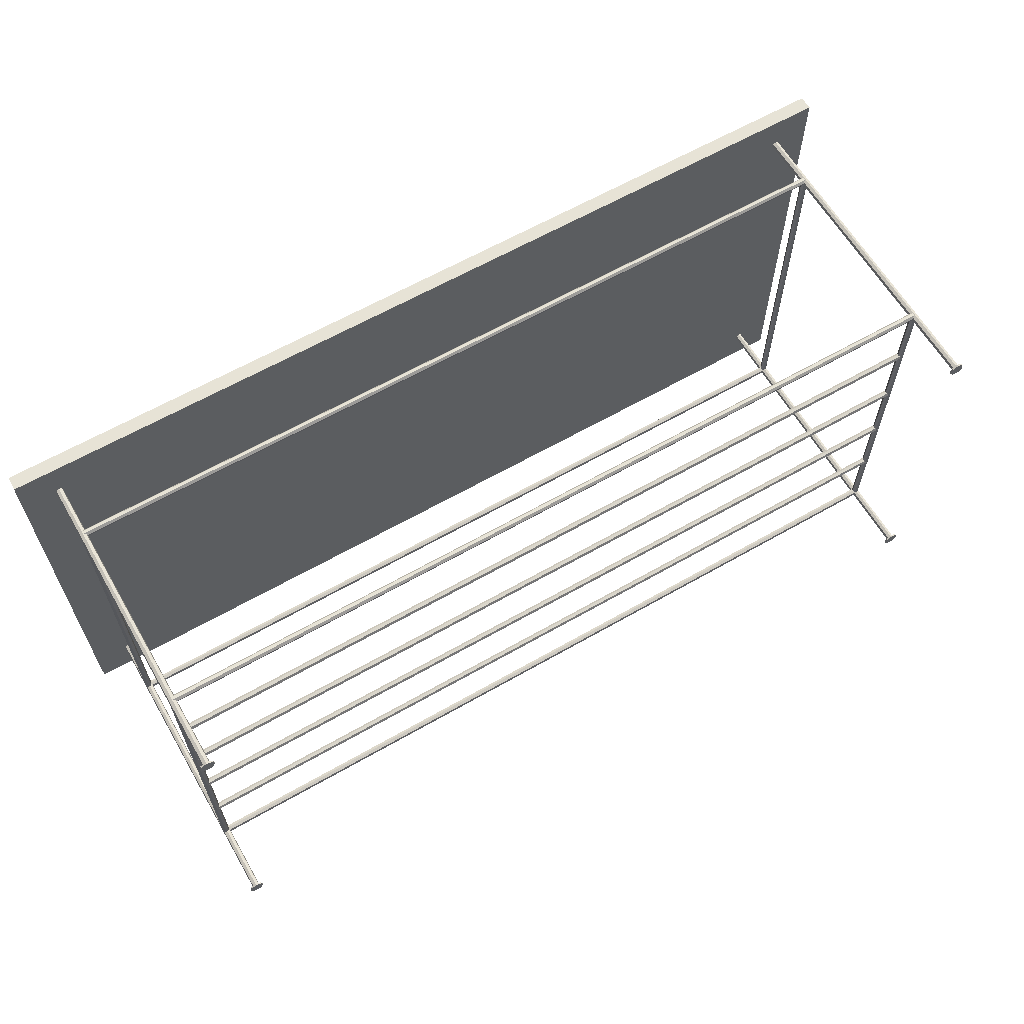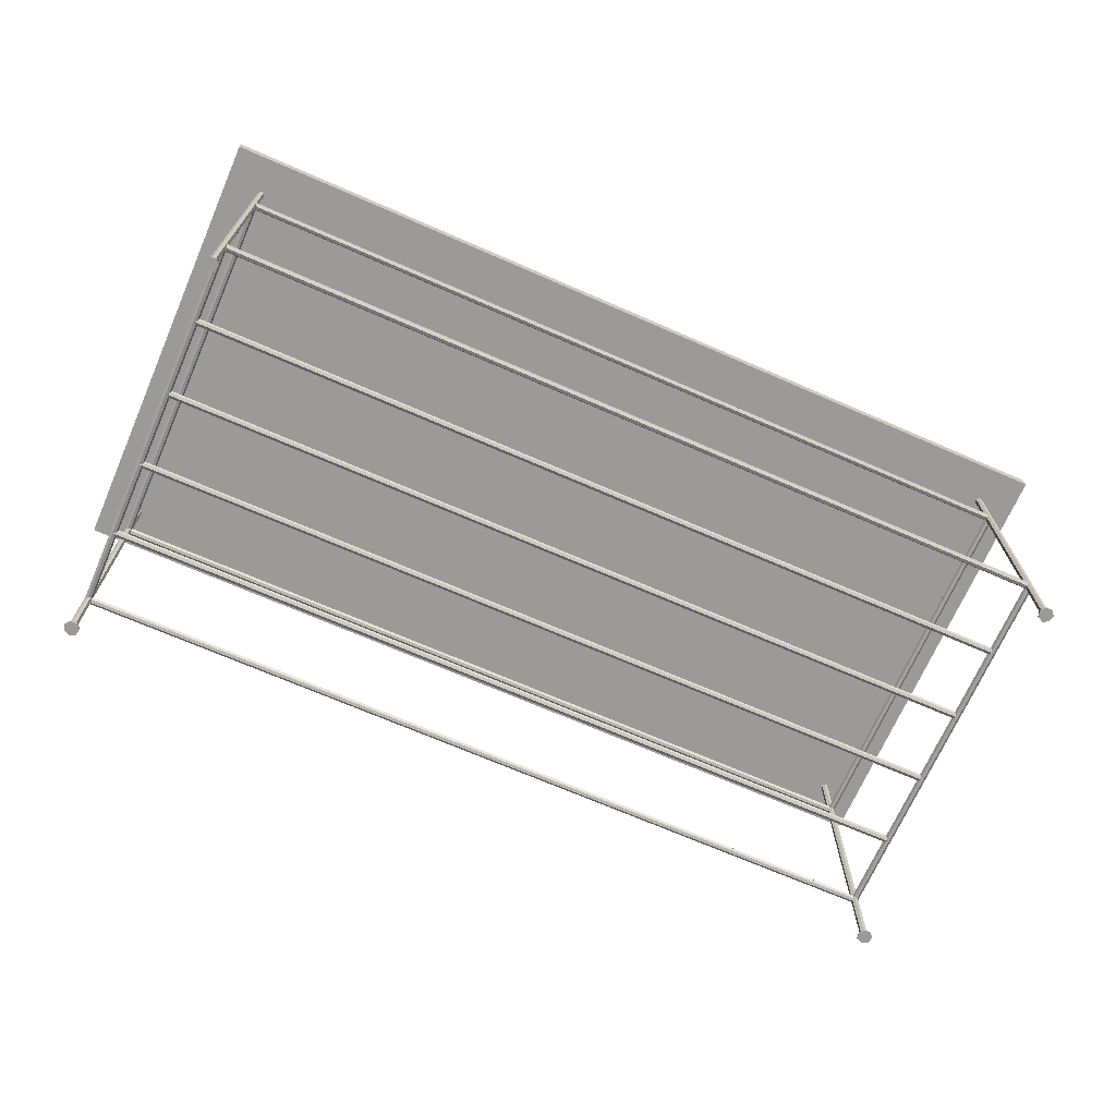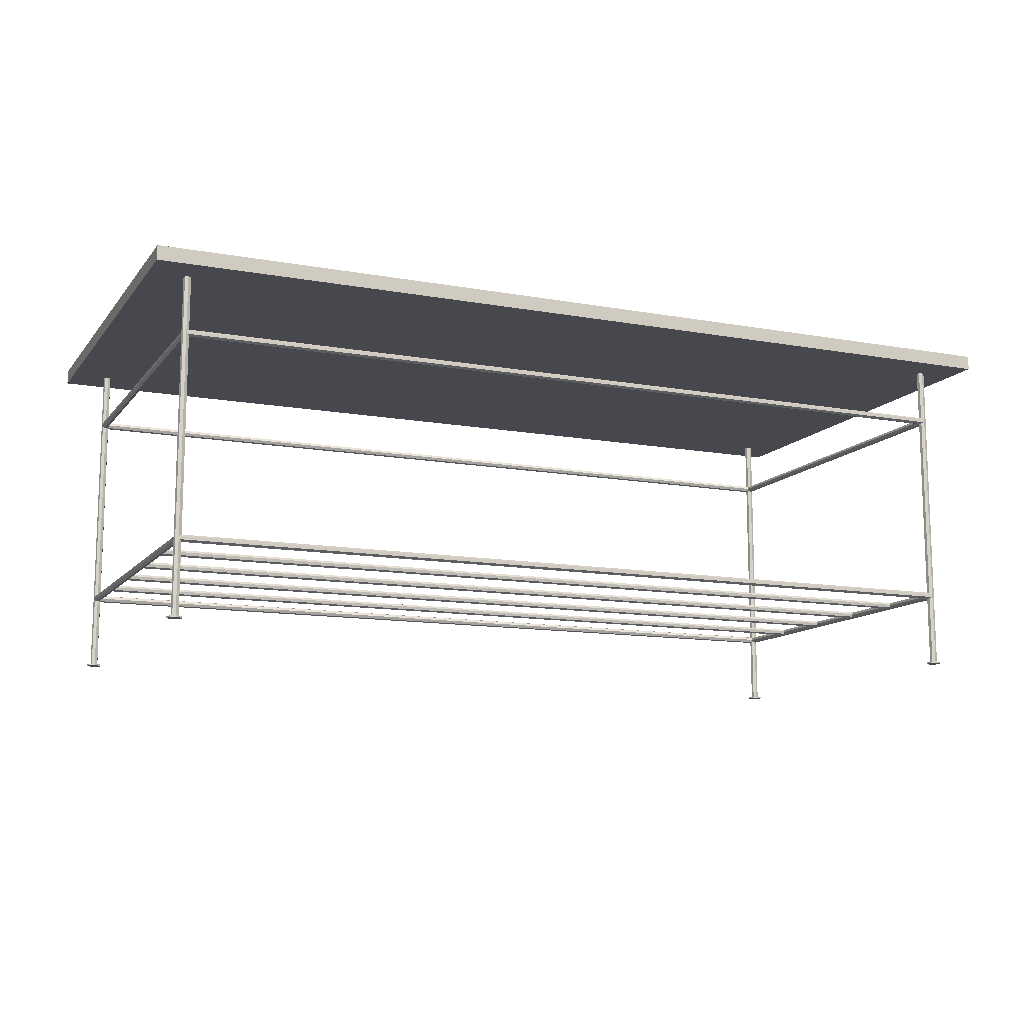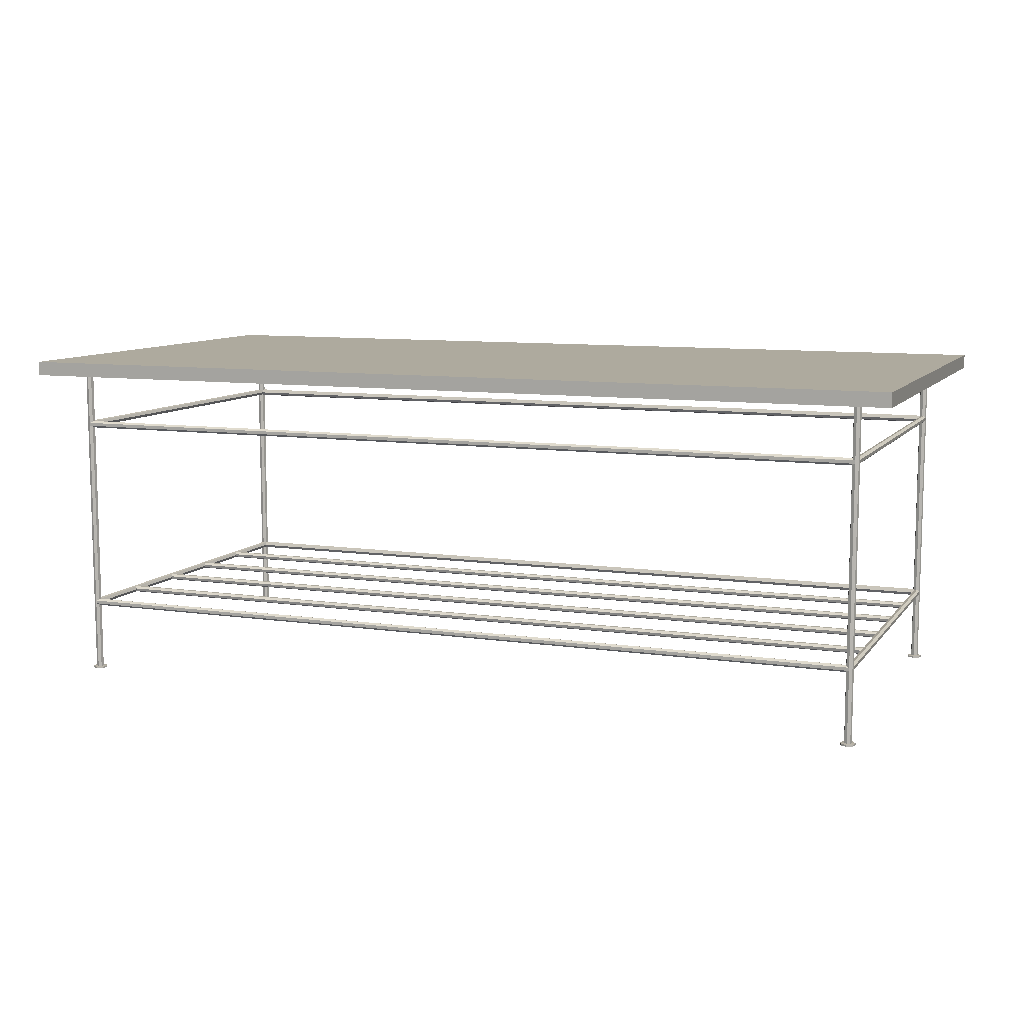
<metadata>
{"format":"obj","ext":"obj","renderer":"f3d","projection":"perspective","resolution":1024,"background":"white","views":[{"elev":62.6,"azim":-30.2,"up":"+Z"},{"elev":-69.3,"azim":156.4,"up":"+Y"},{"elev":-11.9,"azim":-23.3,"up":"+Y"},{"elev":9.3,"azim":21.4,"up":"+Y"}]}
</metadata>
<code>
o m908
v 0.9354 0.3085 0.4569
v 0.9354 0.3056 0.4583
v 0.9354 0.3049 0.4614
v 0.9354 0.3069 0.4639
v 0.9354 0.3101 0.4639
v 0.9354 0.3121 0.4614
v 0.9354 0.3114 0.4583
v 0.06459 0.3085 0.4569
v 0.06459 0.3056 0.4583
v 0.06459 0.3049 0.4614
v 0.06459 0.3069 0.464
v 0.06459 0.3101 0.464
v 0.06459 0.3121 0.4615
v 0.06459 0.3114 0.4583
v 0.06459 0.1027 0.06812
v 0.9354 0.1027 0.06812
v 0.9354 0.09978 0.06672
v 0.06459 0.09977 0.06672
v 0.9354 0.09906 0.06357
v 0.06459 0.09906 0.06357
v 0.9354 0.1011 0.06105
v 0.06459 0.1011 0.06105
v 0.9354 0.1043 0.06105
v 0.06459 0.1043 0.06105
v 0.9354 0.1063 0.06357
v 0.06459 0.1063 0.06357
v 0.9354 0.1056 0.06672
v 0.06459 0.1056 0.06672
v 0.06459 0.3085 0.06812
v 0.9354 0.3085 0.06812
v 0.9354 0.3056 0.06672
v 0.06459 0.3056 0.06672
v 0.9354 0.3049 0.06357
v 0.06459 0.3049 0.06357
v 0.9354 0.3069 0.06105
v 0.06459 0.3069 0.06105
v 0.9354 0.3101 0.06105
v 0.06459 0.3101 0.06105
v 0.9354 0.3121 0.06357
v 0.06459 0.3121 0.06357
v 0.9354 0.3114 0.06672
v 0.06459 0.3114 0.06672
v 0.06811 0.3085 0.46
v 0.06807 0.3085 0.06426
v 0.06667 0.3056 0.06426
v 0.06671 0.3056 0.46
v 0.06353 0.3049 0.06426
v 0.06357 0.3049 0.46
v 0.061 0.3069 0.06426
v 0.06105 0.3069 0.46
v 0.061 0.3101 0.06426
v 0.06105 0.3101 0.46
v 0.06353 0.3121 0.06426
v 0.06357 0.3121 0.46
v 0.06667 0.3114 0.06426
v 0.06671 0.3114 0.46
v 0.06811 0.1027 0.46
v 0.06807 0.1027 0.06426
v 0.06667 0.09978 0.06426
v 0.06671 0.09977 0.46
v 0.06353 0.09906 0.06426
v 0.06357 0.09906 0.46
v 0.061 0.1011 0.06426
v 0.06105 0.1011 0.46
v 0.061 0.1043 0.06426
v 0.06105 0.1043 0.46
v 0.06353 0.1063 0.06426
v 0.06357 0.1063 0.46
v 0.06667 0.1056 0.06426
v 0.06671 0.1056 0.46
v 0.9318 0.1027 0.06429
v 0.9318 0.1027 0.4601
v 0.9332 0.09978 0.4601
v 0.9332 0.09977 0.06429
v 0.9364 0.09906 0.4601
v 0.9364 0.09906 0.06429
v 0.9389 0.1011 0.4601
v 0.9389 0.1011 0.06429
v 0.9389 0.1043 0.4601
v 0.9389 0.1043 0.06429
v 0.9364 0.1063 0.4601
v 0.9364 0.1063 0.06429
v 0.9332 0.1056 0.4601
v 0.9332 0.1056 0.06429
v 0.9318 0.3085 0.06429
v 0.9318 0.3085 0.4601
v 0.9332 0.3056 0.4601
v 0.9332 0.3056 0.06429
v 0.9364 0.3049 0.4601
v 0.9364 0.3049 0.06429
v 0.9389 0.3069 0.4601
v 0.9389 0.3069 0.06429
v 0.9389 0.3101 0.4601
v 0.9389 0.3101 0.06429
v 0.9364 0.3121 0.4601
v 0.9364 0.3121 0.06429
v 0.9332 0.3114 0.4601
v 0.9332 0.3114 0.06429
v 0.9354 0.1027 0.4569
v 0.06459 0.1027 0.4569
v 0.06459 0.09978 0.4583
v 0.9354 0.09977 0.4583
v 0.06459 0.09906 0.4614
v 0.9354 0.09906 0.4614
v 0.06459 0.1011 0.464
v 0.9354 0.1011 0.4639
v 0.06459 0.1043 0.464
v 0.9354 0.1043 0.4639
v 0.06459 0.1063 0.4615
v 0.9354 0.1063 0.4614
v 0.06459 0.1056 0.4583
v 0.9354 0.1056 0.4583
v 0.9354 0.025 0.4679
v 0.9415 0.025 0.4649
v 0.943 0.025 0.4583
v 0.9388 0.025 0.453
v 0.932 0.025 0.453
v 0.9278 0.025 0.4583
v 0.9293 0.025 0.4649
v 0.9354 0.0267 0.4679
v 0.9415 0.0267 0.4649
v 0.943 0.0267 0.4583
v 0.9388 0.0267 0.453
v 0.932 0.0267 0.453
v 0.9278 0.0267 0.4583
v 0.9293 0.0267 0.4649
v 0.9354 0.02701 0.4641
v 0.9385 0.02701 0.4627
v 0.9392 0.02701 0.4594
v 0.9371 0.02701 0.4567
v 0.9337 0.02701 0.4567
v 0.9316 0.02701 0.4594
v 0.9324 0.02701 0.4627
v 0.9354 0.3664 0.4641
v 0.9385 0.3664 0.4627
v 0.9392 0.3664 0.4594
v 0.9371 0.3664 0.4567
v 0.9337 0.3664 0.4567
v 0.9316 0.3664 0.4594
v 0.9324 0.3664 0.4627
v 0.06458 0.025 0.4679
v 0.06458 0.0267 0.4679
v 0.0707 0.0267 0.4649
v 0.0707 0.025 0.4649
v 0.07221 0.0267 0.4583
v 0.07221 0.025 0.4583
v 0.06798 0.0267 0.453
v 0.06798 0.025 0.453
v 0.06119 0.0267 0.453
v 0.06119 0.025 0.453
v 0.05696 0.0267 0.4583
v 0.05696 0.025 0.4583
v 0.05847 0.0267 0.4649
v 0.05847 0.025 0.4649
v 0.06458 0.02701 0.4641
v 0.06764 0.02701 0.4627
v 0.0684 0.02701 0.4594
v 0.06628 0.02701 0.4567
v 0.06289 0.02701 0.4567
v 0.06077 0.02701 0.4594
v 0.06152 0.02701 0.4627
v 0.06458 0.3664 0.4641
v 0.06764 0.3664 0.4627
v 0.0684 0.3664 0.4594
v 0.06628 0.3664 0.4567
v 0.06289 0.3664 0.4567
v 0.06077 0.3664 0.4594
v 0.06152 0.3664 0.4627
v 0.9354 0.025 0.07202
v 0.9354 0.0267 0.07202
v 0.9415 0.0267 0.06908
v 0.9415 0.025 0.06908
v 0.943 0.0267 0.06246
v 0.943 0.025 0.06246
v 0.9388 0.0267 0.05715
v 0.9388 0.025 0.05715
v 0.932 0.0267 0.05715
v 0.932 0.025 0.05715
v 0.9278 0.0267 0.06246
v 0.9278 0.025 0.06246
v 0.9293 0.0267 0.06908
v 0.9293 0.025 0.06908
v 0.9354 0.02701 0.0683
v 0.9385 0.02701 0.06683
v 0.9392 0.02701 0.06352
v 0.9371 0.02701 0.06087
v 0.9337 0.02701 0.06087
v 0.9316 0.02701 0.06352
v 0.9324 0.02701 0.06683
v 0.9354 0.3664 0.0683
v 0.9385 0.3664 0.06683
v 0.9392 0.3664 0.06352
v 0.9371 0.3664 0.06087
v 0.9337 0.3664 0.06087
v 0.9316 0.3664 0.06352
v 0.9324 0.3664 0.06683
v 0.06458 0.025 0.07202
v 0.06458 0.0267 0.07202
v 0.0707 0.0267 0.06907
v 0.0707 0.025 0.06907
v 0.07221 0.0267 0.06246
v 0.07221 0.025 0.06246
v 0.06798 0.0267 0.05715
v 0.06798 0.025 0.05715
v 0.06119 0.0267 0.05715
v 0.06119 0.025 0.05715
v 0.05696 0.0267 0.06245
v 0.05696 0.025 0.06245
v 0.05847 0.0267 0.06907
v 0.05847 0.025 0.06907
v 0.06458 0.02701 0.0683
v 0.06764 0.02701 0.06683
v 0.0684 0.02701 0.06352
v 0.06628 0.02701 0.06087
v 0.06289 0.02701 0.06087
v 0.06077 0.02701 0.06352
v 0.06153 0.02701 0.06683
v 0.06458 0.3664 0.0683
v 0.06764 0.3664 0.06683
v 0.0684 0.3664 0.06352
v 0.06628 0.3664 0.06087
v 0.06289 0.3664 0.06087
v 0.06077 0.3664 0.06352
v 0.06153 0.3664 0.06683
v 0.9354 0.09929 0.3813
v 0.06459 0.09933 0.3813
v 0.06459 0.1007 0.3842
v 0.9354 0.1006 0.3842
v 0.06459 0.1036 0.3849
v 0.9354 0.1036 0.3849
v 0.06459 0.106 0.3829
v 0.9354 0.1059 0.3829
v 0.06459 0.106 0.3797
v 0.9354 0.1059 0.3797
v 0.06459 0.1036 0.3777
v 0.9354 0.1036 0.3777
v 0.06459 0.1007 0.3784
v 0.9354 0.1006 0.3784
v 0.9354 0.09929 0.3021
v 0.06459 0.09933 0.3021
v 0.06459 0.1007 0.305
v 0.9354 0.1006 0.305
v 0.06459 0.1036 0.3058
v 0.9354 0.1036 0.3058
v 0.06459 0.106 0.3037
v 0.9354 0.1059 0.3038
v 0.06459 0.106 0.3005
v 0.9354 0.1059 0.3005
v 0.06459 0.1036 0.2985
v 0.9354 0.1036 0.2985
v 0.06459 0.1007 0.2992
v 0.9354 0.1006 0.2992
v 0.9354 0.09929 0.223
v 0.06459 0.09933 0.223
v 0.06459 0.1007 0.2259
v 0.9354 0.1006 0.2259
v 0.06459 0.1036 0.2266
v 0.9354 0.1036 0.2266
v 0.06459 0.106 0.2246
v 0.9354 0.1059 0.2246
v 0.06459 0.106 0.2214
v 0.9354 0.1059 0.2214
v 0.06459 0.1036 0.2193
v 0.9354 0.1036 0.2194
v 0.06459 0.1007 0.2201
v 0.9354 0.1006 0.2201
v 0.9354 0.09929 0.1438
v 0.06459 0.09933 0.1438
v 0.06459 0.1007 0.1467
v 0.9354 0.1006 0.1467
v 0.06459 0.1036 0.1474
v 0.9354 0.1036 0.1474
v 0.06459 0.106 0.1454
v 0.9354 0.1059 0.1454
v 0.06459 0.106 0.1422
v 0.9354 0.1059 0.1422
v 0.06459 0.1036 0.1402
v 0.9354 0.1036 0.1402
v 0.06459 0.1007 0.1409
v 0.9354 0.1006 0.1409
v 0.975 0.3809 0.5
v 0.975 0.3661 0.5
v 0.025 0.3661 0.5
v 0.025 0.3809 0.5
v 0.975 0.3809 0.025
v 0.975 0.3661 0.025
v 0.025 0.3661 0.025
v 0.025 0.3809 0.025
f 9 8 1
f 2 9 1
f 10 9 2
f 3 10 2
f 11 10 3
f 4 11 3
f 12 11 4
f 5 12 4
f 13 12 5
f 6 13 5
f 14 13 6
f 7 14 6
f 8 14 7
f 1 8 7
f 17 16 15
f 18 17 15
f 19 17 18
f 20 19 18
f 21 19 20
f 22 21 20
f 23 21 22
f 24 23 22
f 25 23 24
f 26 25 24
f 27 25 26
f 28 27 26
f 16 27 28
f 15 16 28
f 31 30 29
f 32 31 29
f 33 31 32
f 34 33 32
f 35 33 34
f 36 35 34
f 37 35 36
f 38 37 36
f 39 37 38
f 40 39 38
f 41 39 40
f 42 41 40
f 30 41 42
f 29 30 42
f 45 44 43
f 46 45 43
f 47 45 46
f 48 47 46
f 49 47 48
f 50 49 48
f 51 49 50
f 52 51 50
f 53 51 52
f 54 53 52
f 55 53 54
f 56 55 54
f 44 55 56
f 43 44 56
f 59 58 57
f 60 59 57
f 61 59 60
f 62 61 60
f 63 61 62
f 64 63 62
f 65 63 64
f 66 65 64
f 67 65 66
f 68 67 66
f 69 67 68
f 70 69 68
f 58 69 70
f 57 58 70
f 73 72 71
f 74 73 71
f 75 73 74
f 76 75 74
f 77 75 76
f 78 77 76
f 79 77 78
f 80 79 78
f 81 79 80
f 82 81 80
f 83 81 82
f 84 83 82
f 72 83 84
f 71 72 84
f 87 86 85
f 88 87 85
f 89 87 88
f 90 89 88
f 91 89 90
f 92 91 90
f 93 91 92
f 94 93 92
f 95 93 94
f 96 95 94
f 97 95 96
f 98 97 96
f 86 97 98
f 85 86 98
f 101 100 99
f 102 101 99
f 103 101 102
f 104 103 102
f 105 103 104
f 106 105 104
f 107 105 106
f 108 107 106
f 109 107 108
f 110 109 108
f 111 109 110
f 112 111 110
f 100 111 112
f 99 100 112
f 121 120 113
f 114 121 113
f 122 121 114
f 115 122 114
f 123 122 115
f 116 123 115
f 124 123 116
f 117 124 116
f 125 124 117
f 118 125 117
f 126 125 118
f 119 126 118
f 120 126 119
f 113 120 119
f 128 127 120
f 121 128 120
f 129 128 121
f 122 129 121
f 130 129 122
f 123 130 122
f 131 130 123
f 124 131 123
f 132 131 124
f 125 132 124
f 133 132 125
f 126 133 125
f 127 133 126
f 120 127 126
f 135 134 127
f 128 135 127
f 136 135 128
f 129 136 128
f 137 136 129
f 130 137 129
f 138 137 130
f 131 138 130
f 139 138 131
f 132 139 131
f 140 139 132
f 133 140 132
f 134 140 133
f 127 134 133
f 143 142 141
f 144 143 141
f 145 143 144
f 146 145 144
f 147 145 146
f 148 147 146
f 149 147 148
f 150 149 148
f 151 149 150
f 152 151 150
f 153 151 152
f 154 153 152
f 142 153 154
f 141 142 154
f 156 155 142
f 143 156 142
f 157 156 143
f 145 157 143
f 158 157 145
f 147 158 145
f 159 158 147
f 149 159 147
f 160 159 149
f 151 160 149
f 161 160 151
f 153 161 151
f 155 161 153
f 142 155 153
f 163 162 155
f 156 163 155
f 164 163 156
f 157 164 156
f 165 164 157
f 158 165 157
f 166 165 158
f 159 166 158
f 167 166 159
f 160 167 159
f 168 167 160
f 161 168 160
f 162 168 161
f 155 162 161
f 171 170 169
f 172 171 169
f 173 171 172
f 174 173 172
f 175 173 174
f 176 175 174
f 177 175 176
f 178 177 176
f 179 177 178
f 180 179 178
f 181 179 180
f 182 181 180
f 170 181 182
f 169 170 182
f 184 183 170
f 171 184 170
f 185 184 171
f 173 185 171
f 186 185 173
f 175 186 173
f 187 186 175
f 177 187 175
f 188 187 177
f 179 188 177
f 189 188 179
f 181 189 179
f 183 189 181
f 170 183 181
f 191 190 183
f 184 191 183
f 192 191 184
f 185 192 184
f 193 192 185
f 186 193 185
f 194 193 186
f 187 194 186
f 195 194 187
f 188 195 187
f 196 195 188
f 189 196 188
f 190 196 189
f 183 190 189
f 199 198 197
f 200 199 197
f 201 199 200
f 202 201 200
f 203 201 202
f 204 203 202
f 205 203 204
f 206 205 204
f 207 205 206
f 208 207 206
f 209 207 208
f 210 209 208
f 198 209 210
f 197 198 210
f 212 211 198
f 199 212 198
f 213 212 199
f 201 213 199
f 214 213 201
f 203 214 201
f 215 214 203
f 205 215 203
f 216 215 205
f 207 216 205
f 217 216 207
f 209 217 207
f 211 217 209
f 198 211 209
f 219 218 211
f 212 219 211
f 220 219 212
f 213 220 212
f 221 220 213
f 214 221 213
f 222 221 214
f 215 222 214
f 223 222 215
f 216 223 215
f 224 223 216
f 217 224 216
f 218 224 217
f 211 218 217
f 227 226 225
f 228 227 225
f 229 227 228
f 230 229 228
f 231 229 230
f 232 231 230
f 233 231 232
f 234 233 232
f 235 233 234
f 236 235 234
f 237 235 236
f 238 237 236
f 226 237 238
f 225 226 238
f 241 240 239
f 242 241 239
f 243 241 242
f 244 243 242
f 245 243 244
f 246 245 244
f 247 245 246
f 248 247 246
f 249 247 248
f 250 249 248
f 251 249 250
f 252 251 250
f 240 251 252
f 239 240 252
f 255 254 253
f 256 255 253
f 257 255 256
f 258 257 256
f 259 257 258
f 260 259 258
f 261 259 260
f 262 261 260
f 263 261 262
f 264 263 262
f 265 263 264
f 266 265 264
f 254 265 266
f 253 254 266
f 269 268 267
f 270 269 267
f 271 269 270
f 272 271 270
f 273 271 272
f 274 273 272
f 275 273 274
f 276 275 274
f 277 275 276
f 278 277 276
f 279 277 278
f 280 279 278
f 268 279 280
f 267 268 280
f 284 281 285
f 288 284 285
f 287 286 282
f 283 287 282
f 287 283 284
f 288 287 284
f 282 286 285
f 281 282 285
f 283 282 281
f 284 283 281
f 286 287 288
f 285 286 288
f 8 10 12
f 3 2 7
f 25 16 19
f 18 28 24
f 39 30 33
f 34 32 42
f 53 44 47
f 52 50 48
f 58 61 65
f 64 62 70
f 72 75 79
f 76 74 84
f 95 86 89
f 90 88 98
f 100 103 107
f 104 102 112
f 116 115 119
f 139 134 136
f 150 148 146
f 164 165 166
f 182 178 174
f 194 195 190
f 204 202 210
f 222 223 218
f 231 233 226
f 232 230 228
f 245 247 240
f 246 244 242
f 259 261 254
f 260 258 256
f 273 275 268
f 274 272 270
f 13 14 12
f 14 8 12
f 8 9 10
f 10 11 12
f 2 1 7
f 7 6 3
f 6 5 3
f 5 4 3
f 25 27 16
f 16 17 19
f 19 21 23
f 23 25 19
f 18 15 28
f 28 26 24
f 24 22 20
f 20 18 24
f 39 41 30
f 30 31 33
f 33 35 37
f 37 39 33
f 32 29 42
f 42 40 34
f 40 38 34
f 38 36 34
f 53 55 44
f 44 45 47
f 47 49 51
f 51 53 47
f 46 43 48
f 43 56 48
f 56 54 48
f 54 52 48
f 67 69 58
f 58 59 61
f 61 63 65
f 65 67 58
f 60 57 62
f 57 70 62
f 70 68 66
f 66 64 70
f 81 83 72
f 72 73 75
f 75 77 79
f 79 81 72
f 74 71 84
f 84 82 76
f 82 80 76
f 80 78 76
f 95 97 86
f 86 87 89
f 89 91 93
f 93 95 89
f 88 85 98
f 98 96 90
f 96 94 90
f 94 92 90
f 109 111 100
f 100 101 103
f 103 105 107
f 107 109 100
f 102 99 112
f 112 110 104
f 110 108 104
f 108 106 104
f 114 113 115
f 113 119 115
f 119 118 117
f 117 116 119
f 139 140 134
f 134 135 136
f 136 137 138
f 138 139 136
f 144 141 146
f 141 154 146
f 154 152 146
f 152 150 146
f 167 168 166
f 168 162 166
f 162 163 166
f 163 164 166
f 172 169 174
f 169 182 174
f 182 180 178
f 178 176 174
f 195 196 190
f 190 191 194
f 191 192 194
f 192 193 194
f 200 197 202
f 197 210 202
f 210 208 206
f 206 204 210
f 223 224 218
f 218 219 222
f 219 220 222
f 220 221 222
f 235 237 233
f 237 226 233
f 226 227 231
f 227 229 231
f 228 225 232
f 225 238 234
f 238 236 234
f 234 232 225
f 249 251 247
f 251 240 247
f 240 241 245
f 241 243 245
f 242 239 246
f 239 252 248
f 252 250 248
f 248 246 239
f 263 265 261
f 265 254 261
f 254 255 259
f 255 257 259
f 256 253 260
f 253 266 262
f 266 264 262
f 262 260 253
f 277 279 275
f 279 268 275
f 268 269 273
f 269 271 273
f 270 267 274
f 267 280 276
f 280 278 276
f 276 274 267

</code>
